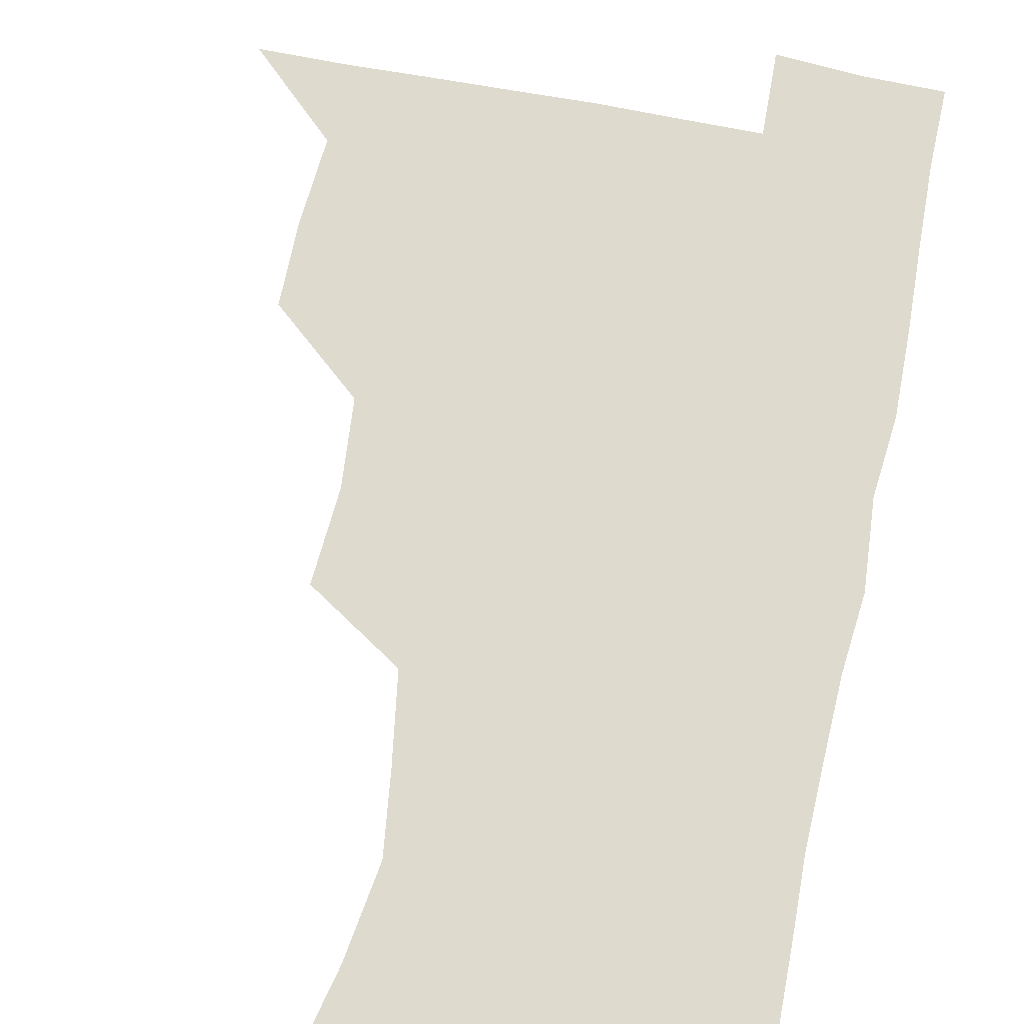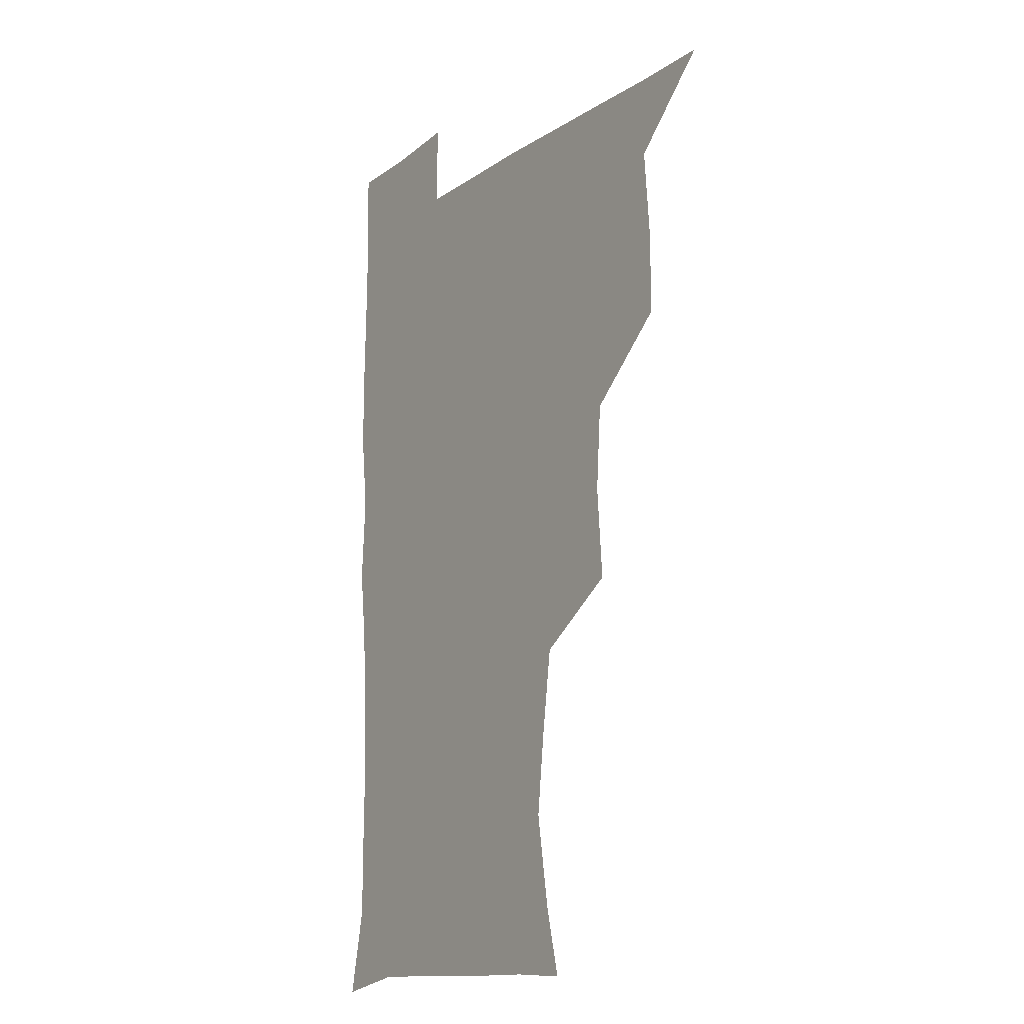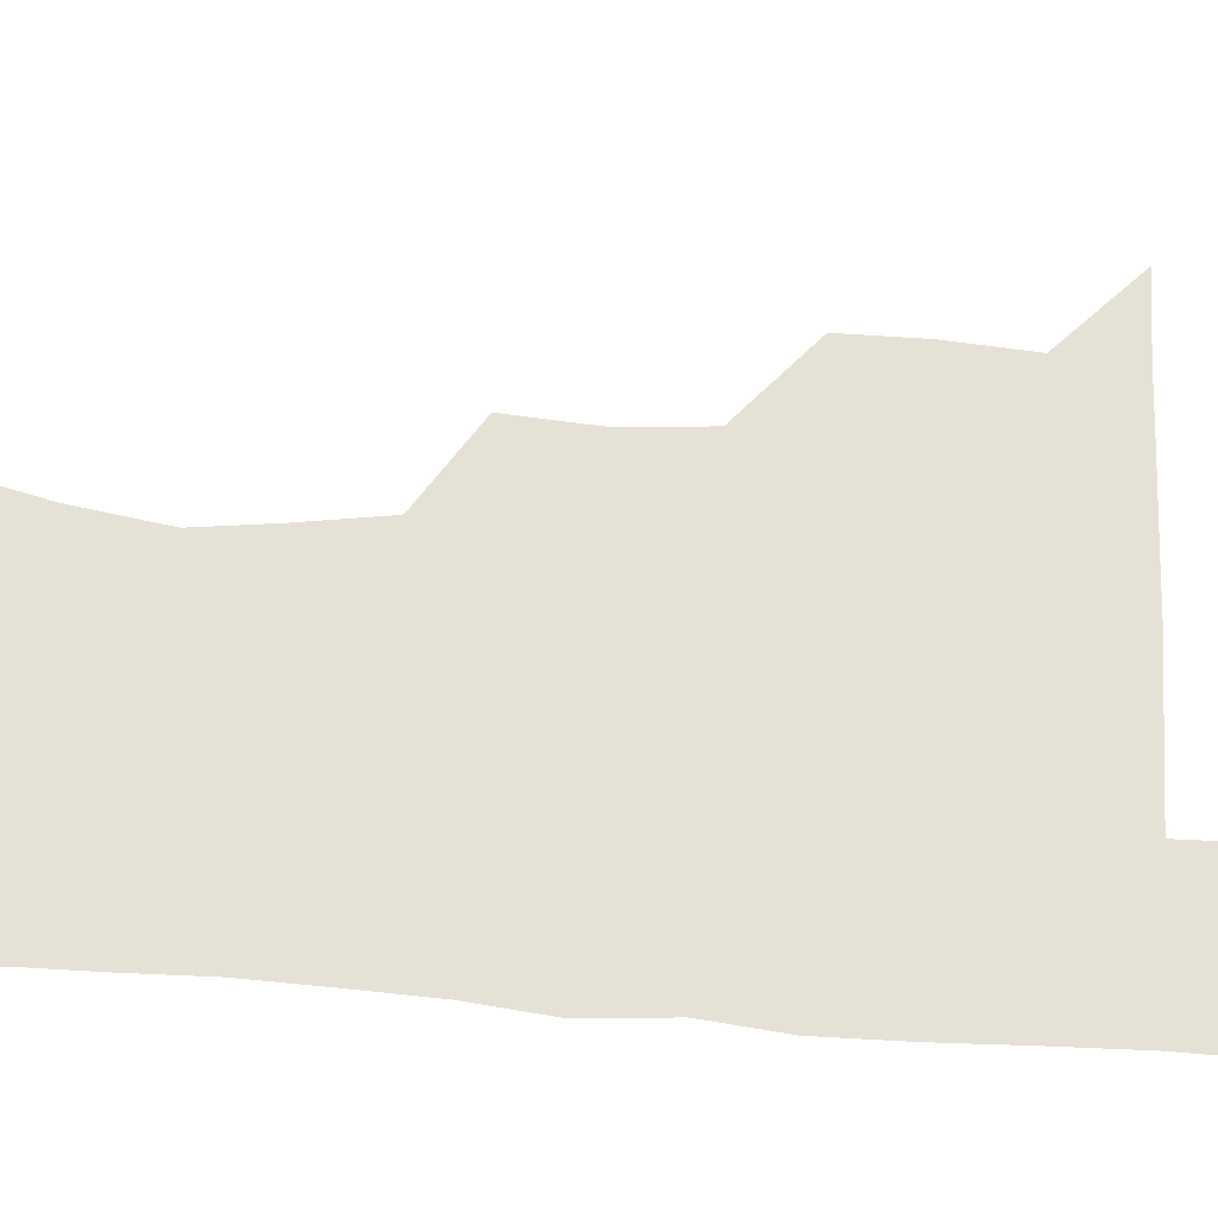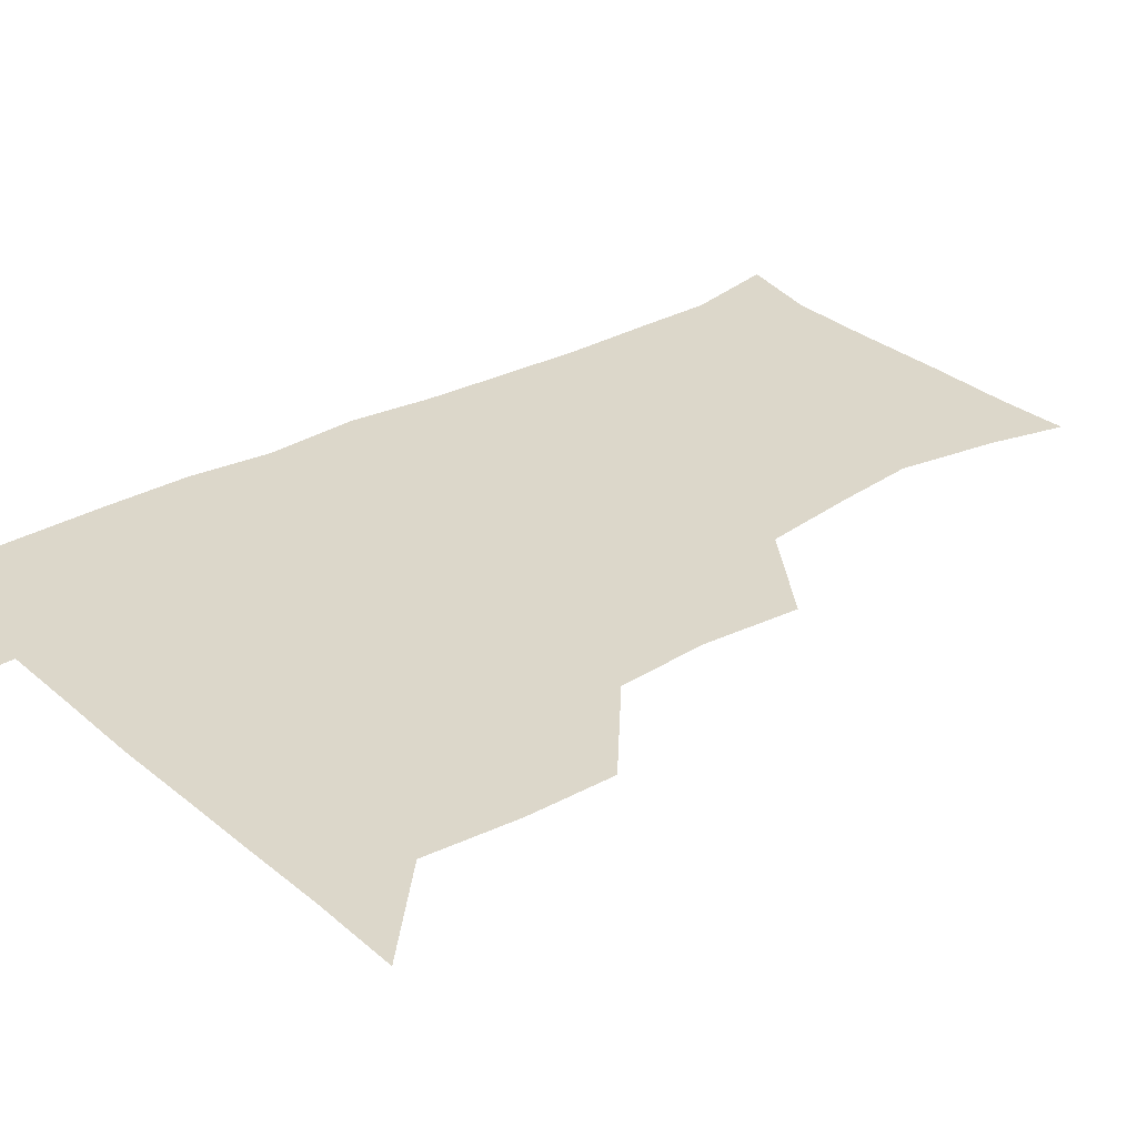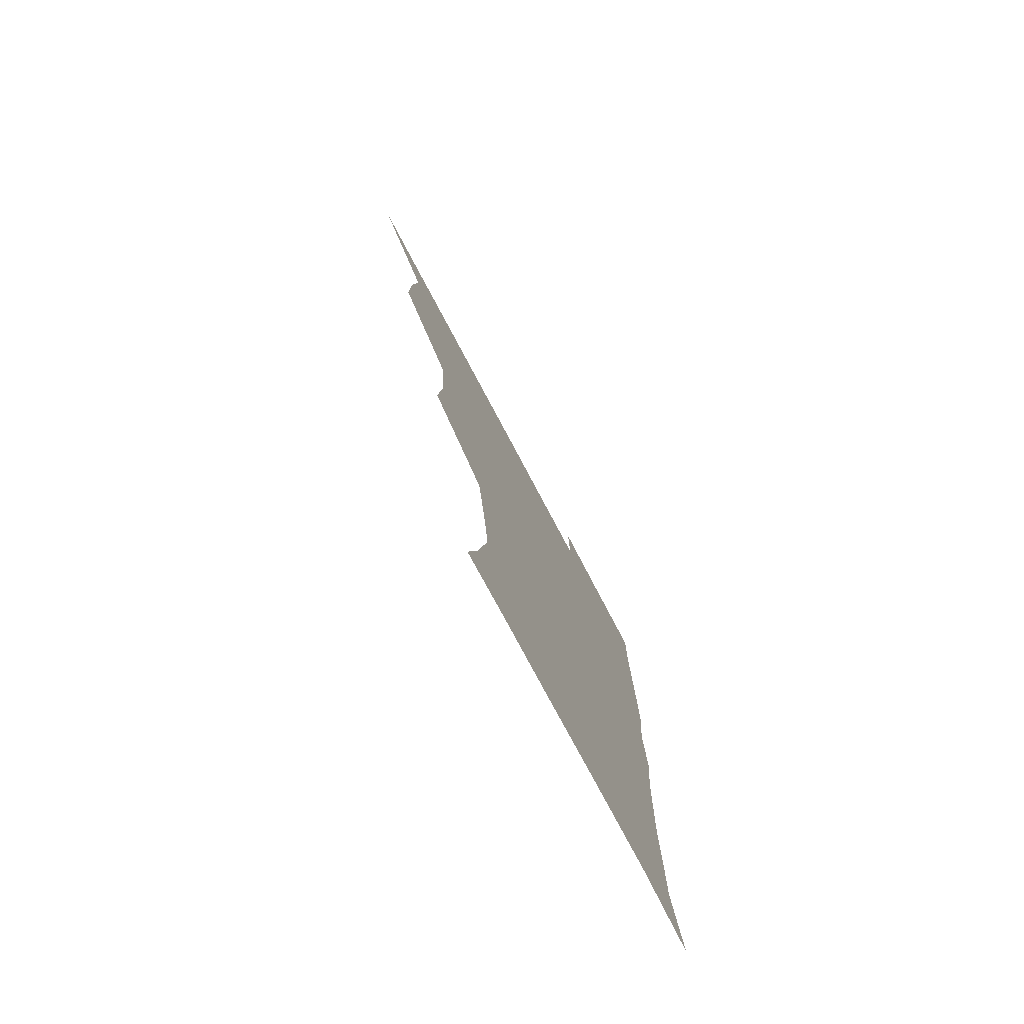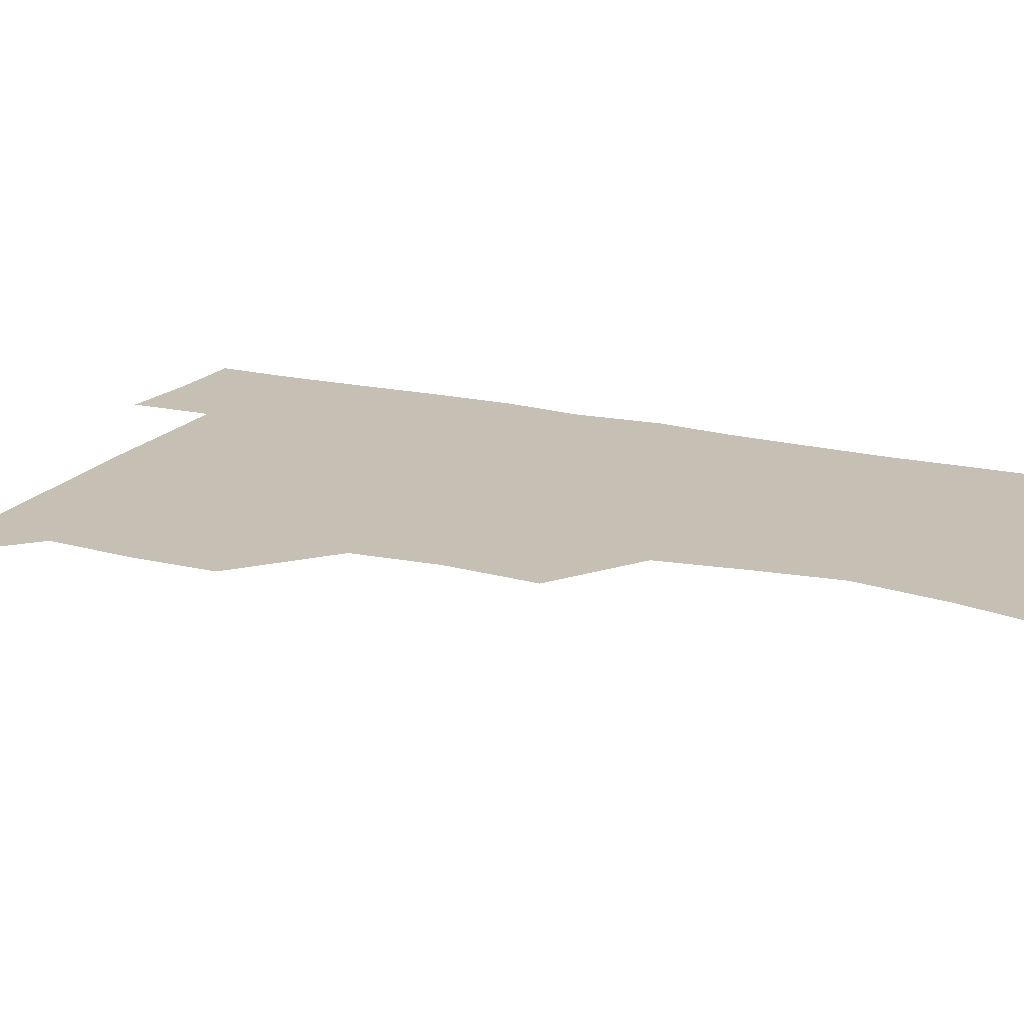
<metadata>
{"format":"obj","ext":"obj","renderer":"f3d","projection":"perspective","resolution":1024,"background":"white","views":[{"elev":71.2,"azim":11.1,"up":"+Z"},{"elev":-13.9,"azim":-124.1,"up":"+Y"},{"elev":64.9,"azim":93.5,"up":"+Z"},{"elev":30.4,"azim":-128.9,"up":"+Z"},{"elev":-77.9,"azim":-62.0,"up":"+Y"},{"elev":18.1,"azim":-65.0,"up":"+Z"}]}
</metadata>
<code>
v 480.5 509.5 0
v 508.9 415.2 0
v 509.2 446.3 0
v 511.9 479.1 0
v 512.8 509.4 0
v 541.2 319.7 0
v 544 354.4 0
v 541.7 386.5 0
v 541.8 419.7 0
v 544.6 452.4 0
v 543.9 481.2 0
v 542.5 510.2 0
v 571.6 174.7 0
v 577.9 200 0
v 583.6 234.9 0
v 580.2 264.7 0
v 575.6 297.3 0
v 575.3 332.6 0
v 574 362.6 0
v 573.5 393.4 0
v 574.3 424.7 0
v 574.1 453.6 0
v 573 481.8 0
v 571.9 510.7 0
v 596.5 176 0
v 607.8 216.1 0
v 606.5 241.2 0
v 605.5 273.8 0
v 603.9 304.9 0
v 603.2 335.6 0
v 602.5 364.8 0
v 602.2 394.8 0
v 602.9 425.7 0
v 602.9 454 0
v 602.4 482.1 0
v 601.1 511.3 0
v 627.7 176.2 0
v 632.7 217.2 0
v 632.9 247.4 0
v 632.2 277.4 0
v 631.3 307.5 0
v 630.9 337.2 0
v 631 368.1 0
v 630.8 396.8 0
v 630.9 425.5 0
v 631.2 454.4 0
v 631.3 482.3 0
v 631 511 0
v 661.6 177.1 0
v 659.8 215.8 0
v 659.6 244.9 0
v 658.5 277.6 0
v 658.2 308 0
v 658.5 336.5 0
v 658.2 367.3 0
v 658.5 396.4 0
v 658.9 425.2 0
v 659.2 454.1 0
v 659.9 482.4 0
v 660.5 510.9 0
v 660.1 542.5 0
v 693.2 177.2 0
v 687.1 212.8 0
v 686.1 243.2 0
v 685.6 273.7 0
v 685.6 304 0
v 685.7 334.4 0
v 686.8 363.3 0
v 688.1 392.1 0
v 687.8 422.8 0
v 687.9 452.5 0
v 688.7 481.9 0
v 689.2 511.2 0
v 690.8 539.9 0
v 722.5 171.8 0
v 715.4 204.9 0
v 715.3 232.8 0
v 714.8 262.9 0
v 715.9 292.8 0
v 717.3 323.2 0
v 720.5 352.1 0
v 718.4 385.3 0
v 721.5 414.7 0
v 721.3 446 0
v 720.4 477.9 0
v 719.9 509.5 0
v 720.6 539.4 0
f 4 5 1
f 8 9 2
f 2 9 3
f 9 10 3
f 3 10 4
f 10 11 4
f 4 11 5
f 11 12 5
f 17 18 6
f 6 18 7
f 18 19 7
f 7 19 8
f 19 20 8
f 8 20 9
f 20 21 9
f 9 21 10
f 21 22 10
f 10 22 11
f 22 23 11
f 11 23 12
f 23 24 12
f 13 25 14
f 25 26 14
f 14 26 15
f 26 27 15
f 15 27 16
f 27 28 16
f 16 28 17
f 28 29 17
f 17 29 18
f 29 30 18
f 18 30 19
f 30 31 19
f 19 31 20
f 31 32 20
f 20 32 21
f 32 33 21
f 21 33 22
f 33 34 22
f 22 34 23
f 34 35 23
f 23 35 24
f 35 36 24
f 25 37 26
f 37 38 26
f 26 38 27
f 38 39 27
f 27 39 28
f 39 40 28
f 28 40 29
f 40 41 29
f 29 41 30
f 41 42 30
f 30 42 31
f 42 43 31
f 31 43 32
f 43 44 32
f 32 44 33
f 44 45 33
f 33 45 34
f 45 46 34
f 34 46 35
f 46 47 35
f 35 47 36
f 47 48 36
f 37 49 38
f 49 50 38
f 38 50 39
f 50 51 39
f 39 51 40
f 51 52 40
f 40 52 41
f 52 53 41
f 41 53 42
f 53 54 42
f 42 54 43
f 54 55 43
f 43 55 44
f 55 56 44
f 44 56 45
f 56 57 45
f 45 57 46
f 57 58 46
f 46 58 47
f 58 59 47
f 47 59 48
f 59 60 48
f 49 62 50
f 62 63 50
f 50 63 51
f 63 64 51
f 51 64 52
f 64 65 52
f 52 65 53
f 65 66 53
f 53 66 54
f 66 67 54
f 54 67 55
f 67 68 55
f 55 68 56
f 68 69 56
f 56 69 57
f 69 70 57
f 57 70 58
f 70 71 58
f 58 71 59
f 71 72 59
f 59 72 60
f 72 73 60
f 60 73 61
f 73 74 61
f 62 75 63
f 75 76 63
f 63 76 64
f 76 77 64
f 64 77 65
f 77 78 65
f 65 78 66
f 78 79 66
f 66 79 67
f 79 80 67
f 67 80 68
f 80 81 68
f 68 81 69
f 81 82 69
f 69 82 70
f 82 83 70
f 70 83 71
f 83 84 71
f 71 84 72
f 84 85 72
f 72 85 73
f 85 86 73
f 73 86 74
f 86 87 74

</code>
